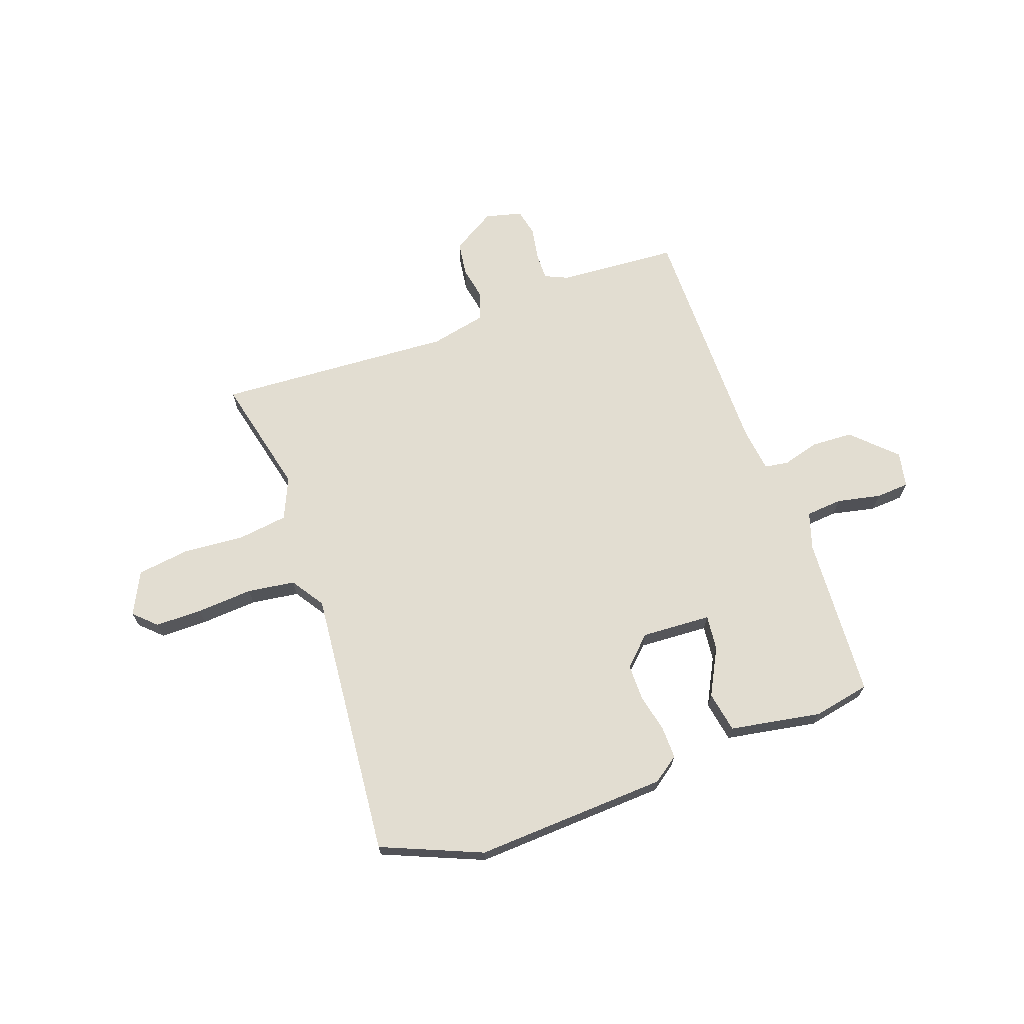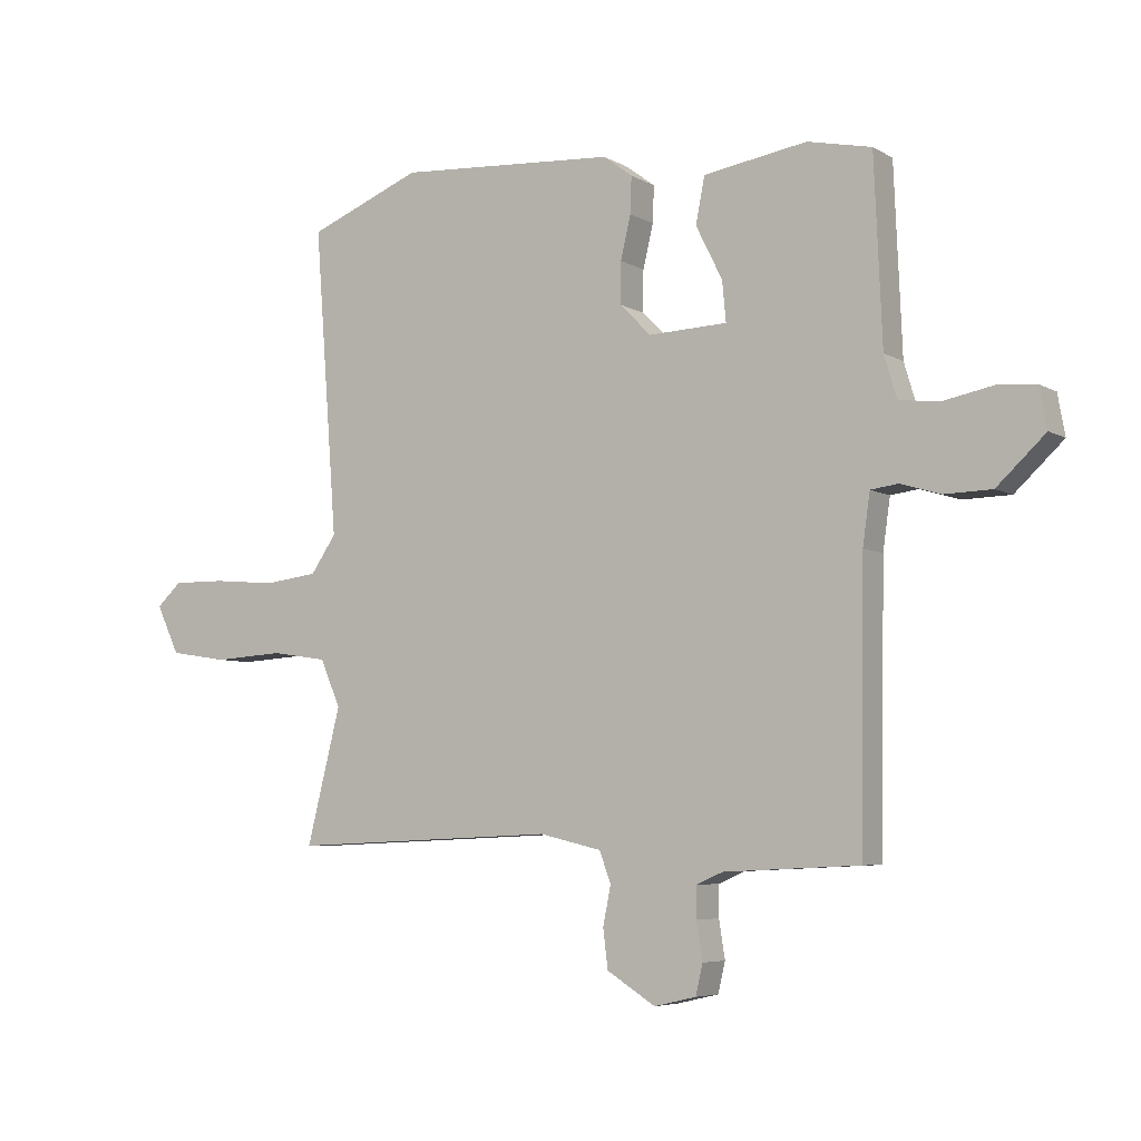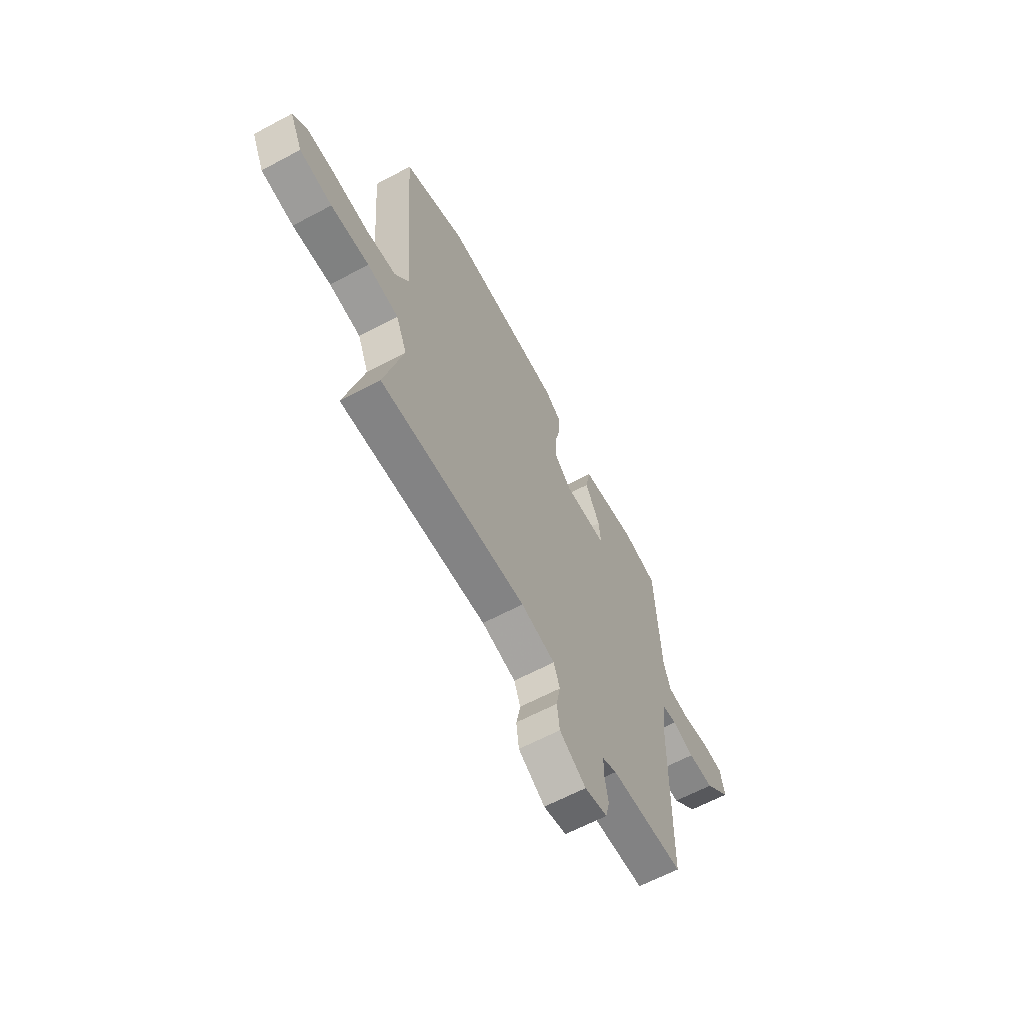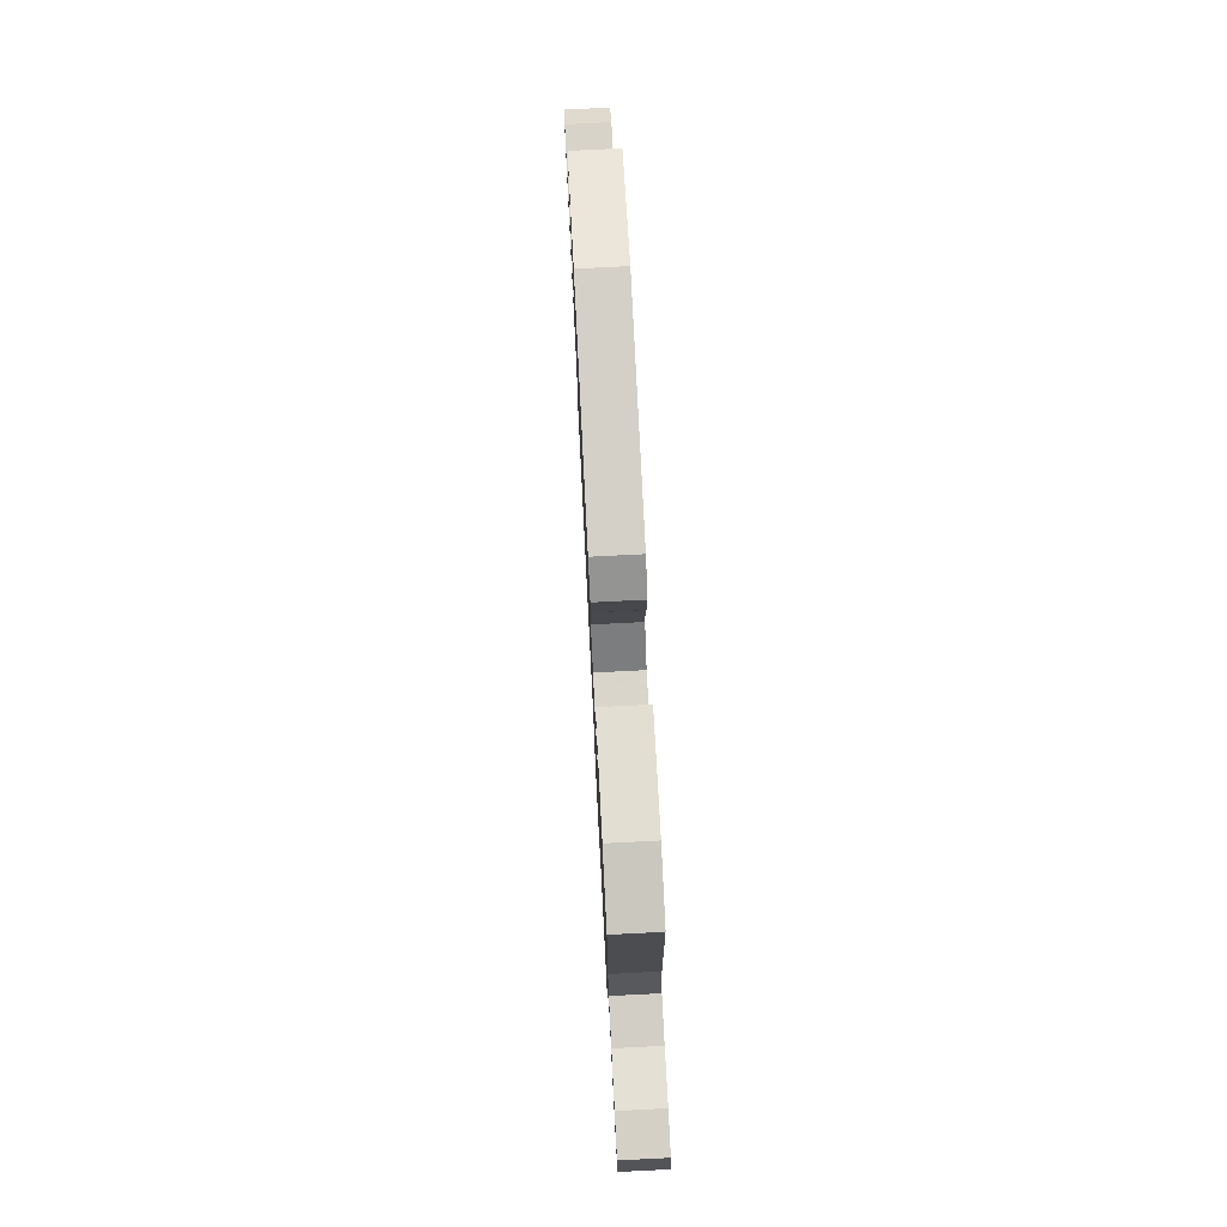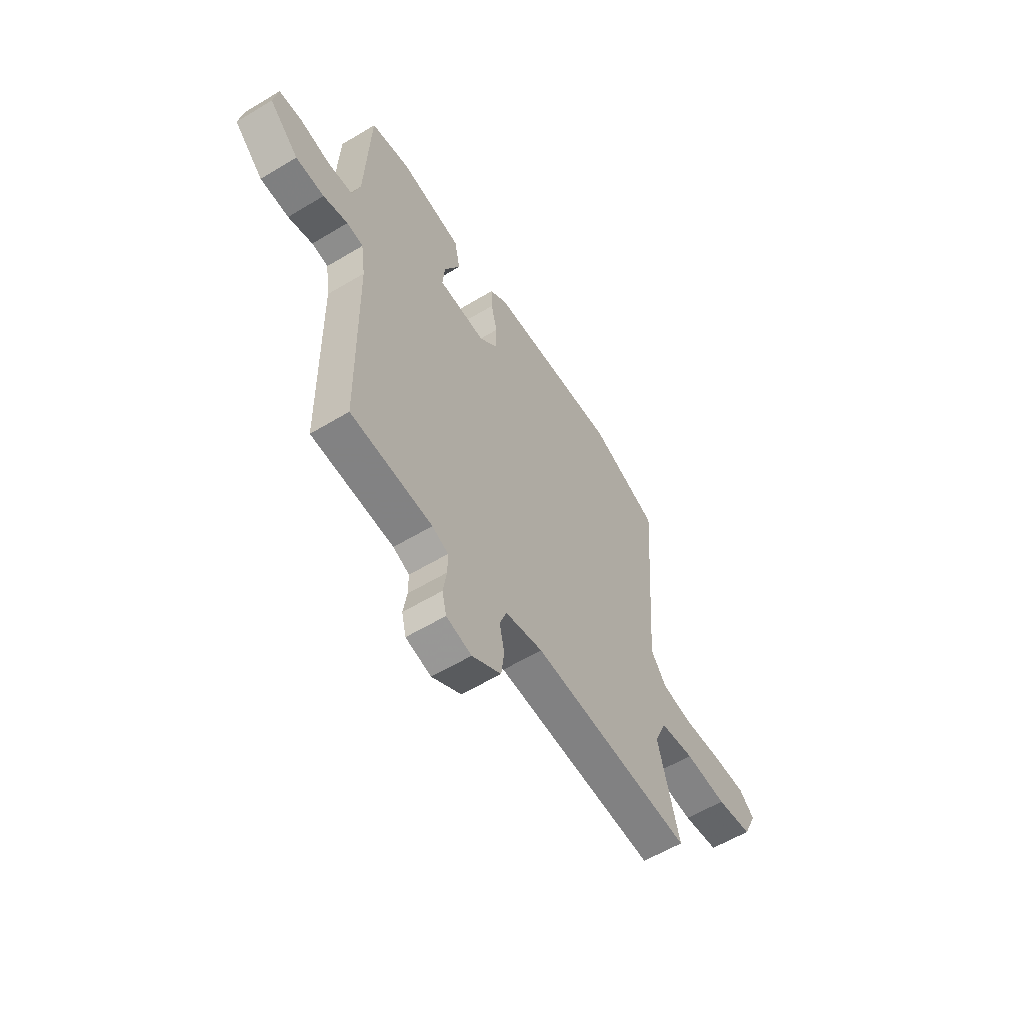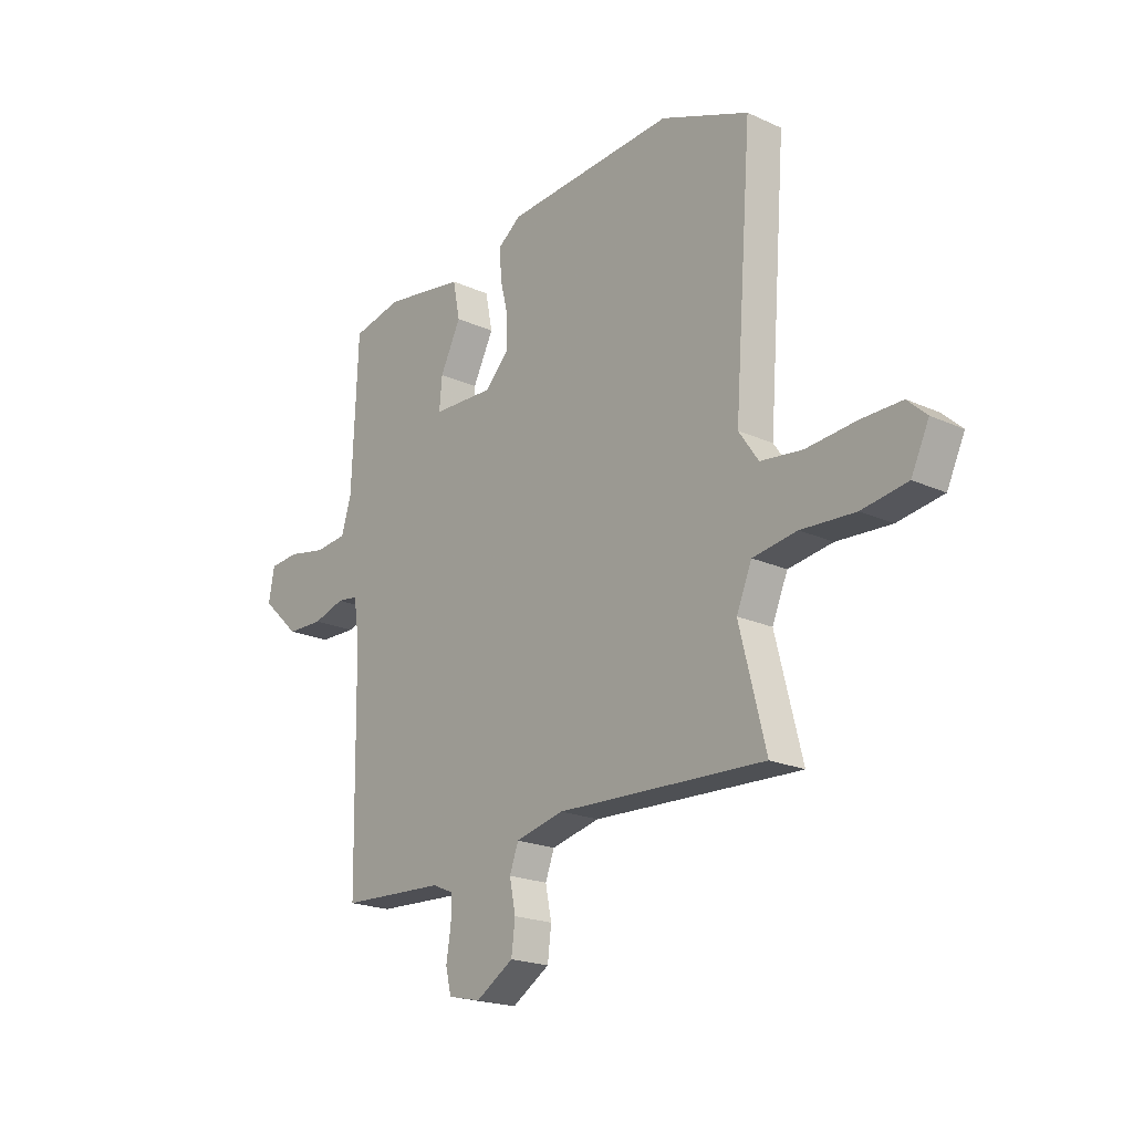
<metadata>
{"format":"obj","ext":"obj","renderer":"f3d","projection":"perspective","resolution":1024,"background":"white","views":[{"elev":68.4,"azim":-18.7,"up":"+Y"},{"elev":-5.8,"azim":31.3,"up":"+Z"},{"elev":-63.2,"azim":-61.6,"up":"+Z"},{"elev":76.3,"azim":87.1,"up":"+Z"},{"elev":-58.5,"azim":121.9,"up":"+Z"},{"elev":-20.4,"azim":-129.7,"up":"+Z"}]}
</metadata>
<code>
v 0.467 0.07 -0.535
v 0.244 0.07 -0.546
v 0.2 0.07 -0.565
v 0.2 0.07 -0.616
v 0.21 0.07 -0.678
v 0.198 0.07 -0.728
v 0.129 0.07 -0.744
v 0.049 0.07 -0.694
v 0.041 0.07 -0.63
v 0.054 0.07 -0.566
v 0.035 0.07 -0.515
v -0.068 0.07 -0.491
v -0.51 0.07 -0.51
v -0.454 0.07 -0.288
v -0.487 0.07 -0.21
v -0.581 0.07 -0.196
v -0.696 0.07 -0.203
v -0.793 0.07 -0.188
v -0.831 0.07 -0.108
v -0.79 0.07 -0.07
v -0.702 0.07 -0.071
v -0.597 0.07 -0.08
v -0.508 0.07 -0.069
v -0.466 0.07 -0.008
v -0.504 0.07 0.498
v -0.316 0.07 0.573
v 0.045 0.07 0.549
v 0.093 0.07 0.513
v 0.091 0.07 0.453
v 0.074 0.07 0.382
v 0.073 0.07 0.314
v 0.125 0.07 0.262
v 0.255 0.07 0.267
v 0.249 0.07 0.333
v 0.205 0.07 0.421
v 0.22 0.07 0.497
v 0.391 0.07 0.524
v 0.497 0.07 0.501
v 0.51 0.07 0.196
v 0.531 0.07 0.126
v 0.599 0.07 0.119
v 0.681 0.07 0.135
v 0.744 0.07 0.13
v 0.756 0.07 0.063
v 0.676 0.07 -0.012
v 0.598 0.07 -0.014
v 0.531 0.07 0.006
v 0.486 0.07 0
v 0.474 0.07 -0.084
v 0.467 0 -0.535
v 0.244 0 -0.546
v 0.2 0 -0.565
v 0.2 0 -0.616
v 0.21 0 -0.678
v 0.198 0 -0.728
v 0.129 0 -0.744
v 0.049 0 -0.694
v 0.041 0 -0.63
v 0.054 0 -0.566
v 0.035 0 -0.515
v -0.068 0 -0.491
v -0.51 0 -0.51
v -0.454 0 -0.288
v -0.487 0 -0.21
v -0.581 0 -0.196
v -0.696 0 -0.203
v -0.793 0 -0.188
v -0.831 0 -0.108
v -0.79 0 -0.07
v -0.702 0 -0.071
v -0.597 0 -0.08
v -0.508 0 -0.069
v -0.466 0 -0.008
v -0.504 0 0.498
v -0.316 0 0.573
v 0.045 0 0.549
v 0.093 0 0.513
v 0.091 0 0.453
v 0.074 0 0.382
v 0.073 0 0.314
v 0.125 0 0.262
v 0.255 0 0.267
v 0.249 0 0.333
v 0.205 0 0.421
v 0.22 0 0.497
v 0.391 0 0.524
v 0.497 0 0.501
v 0.51 0 0.196
v 0.531 0 0.126
v 0.599 0 0.119
v 0.681 0 0.135
v 0.744 0 0.13
v 0.756 0 0.063
v 0.676 0 -0.012
v 0.598 0 -0.014
v 0.531 0 0.006
v 0.486 0 0
v 0.474 0 -0.084
f 44 45 46 47
f 44 47 48
f 41 42 43 44
f 40 41 44 48
f 39 40 48
f 38 39 48 49
f 34 35 36 37
f 33 34 37 38
f 27 28 29 30
f 27 30 31
f 24 25 26 27
f 23 24 27 31
f 19 20 21 22
f 17 18 19 22
f 16 17 22 23
f 15 16 23 31
f 12 13 14
f 11 12 14 15
f 7 8 9 10
f 7 10 11
f 4 5 6 7
f 3 4 7 11
f 2 3 11 15
f 49 1 2 15
f 33 38 49
f 32 33 49 15
f 15 31 32
f 96 95 94 93
f 97 96 93
f 93 92 91 90
f 97 93 90 89
f 97 89 88
f 98 97 88 87
f 86 85 84 83
f 87 86 83 82
f 79 78 77 76
f 80 79 76
f 76 75 74 73
f 80 76 73 72
f 71 70 69 68
f 71 68 67 66
f 72 71 66 65
f 80 72 65 64
f 63 62 61
f 64 63 61 60
f 59 58 57 56
f 60 59 56
f 56 55 54 53
f 60 56 53 52
f 64 60 52 51
f 64 51 50 98
f 98 87 82
f 64 98 82 81
f 81 80 64
f 1 50 51 2
f 2 51 52 3
f 3 52 53 4
f 4 53 54 5
f 5 54 55 6
f 6 55 56 7
f 7 56 57 8
f 8 57 58 9
f 9 58 59 10
f 10 59 60 11
f 11 60 61 12
f 12 61 62 13
f 13 62 63 14
f 14 63 64 15
f 15 64 65 16
f 16 65 66 17
f 17 66 67 18
f 18 67 68 19
f 19 68 69 20
f 20 69 70 21
f 21 70 71 22
f 22 71 72 23
f 23 72 73 24
f 24 73 74 25
f 25 74 75 26
f 26 75 76 27
f 27 76 77 28
f 28 77 78 29
f 29 78 79 30
f 30 79 80 31
f 31 80 81 32
f 32 81 82 33
f 33 82 83 34
f 34 83 84 35
f 35 84 85 36
f 36 85 86 37
f 37 86 87 38
f 38 87 88 39
f 39 88 89 40
f 40 89 90 41
f 41 90 91 42
f 42 91 92 43
f 43 92 93 44
f 44 93 94 45
f 45 94 95 46
f 46 95 96 47
f 47 96 97 48
f 48 97 98 49
f 49 98 50 1

</code>
